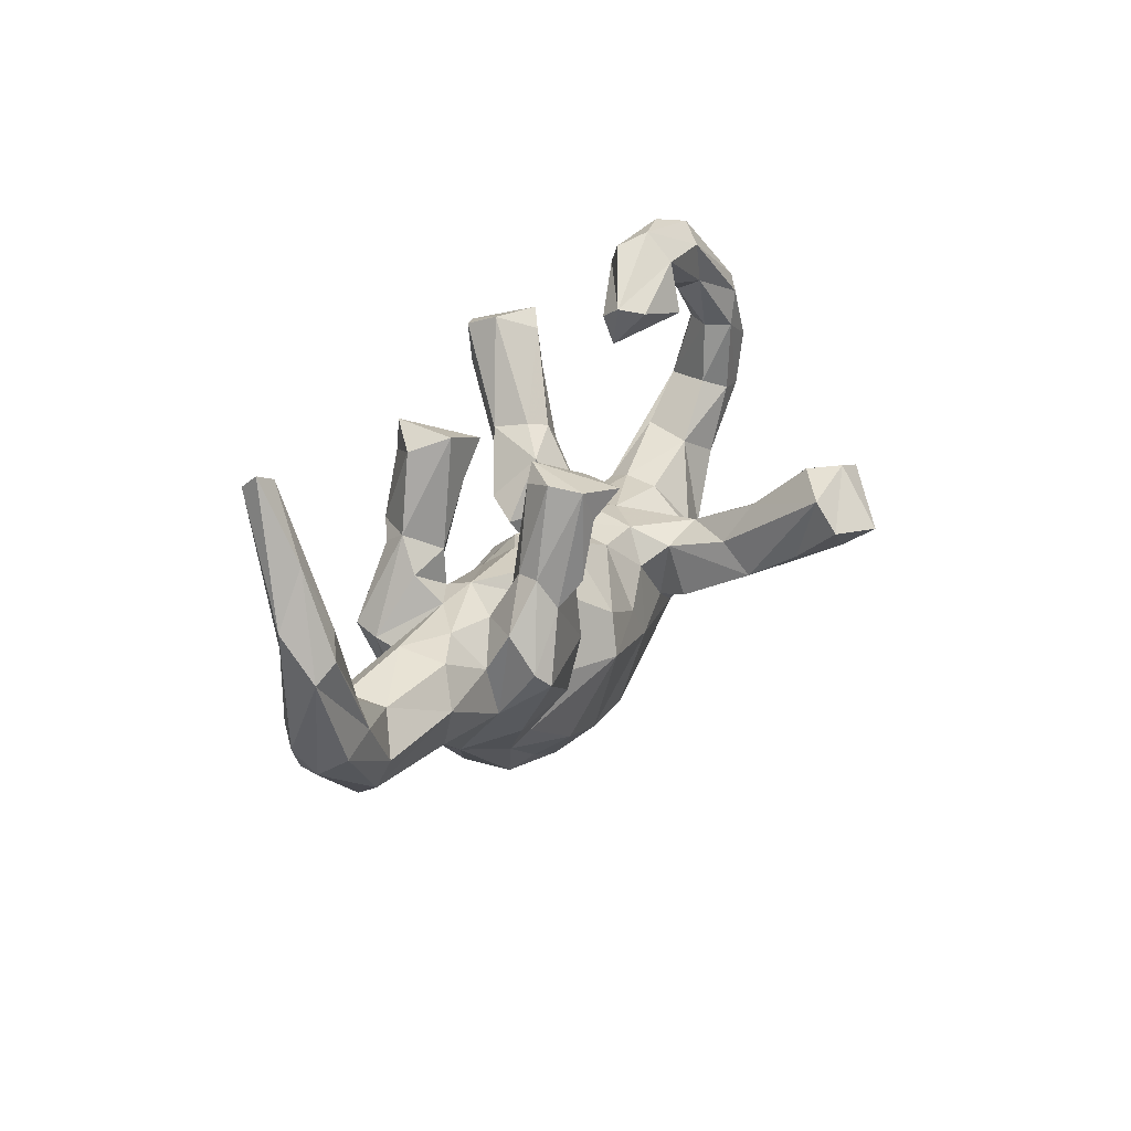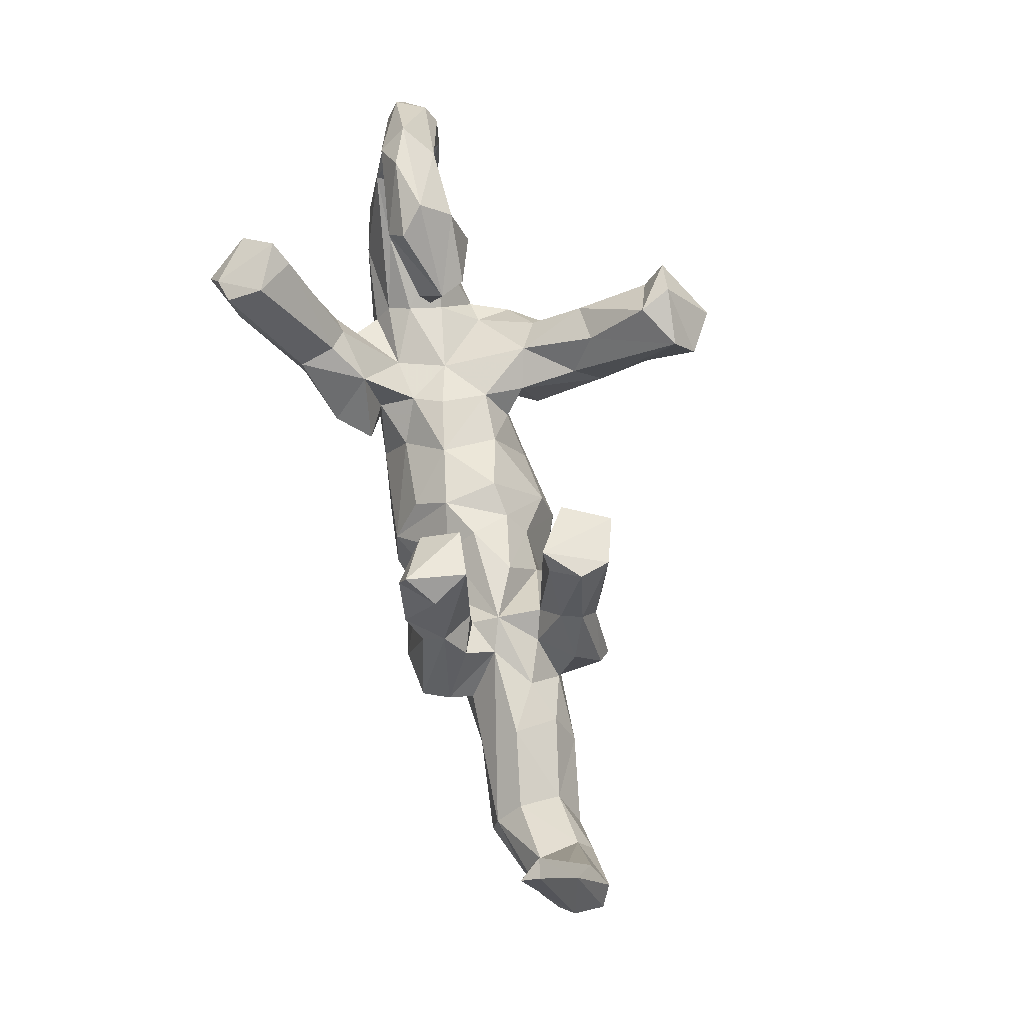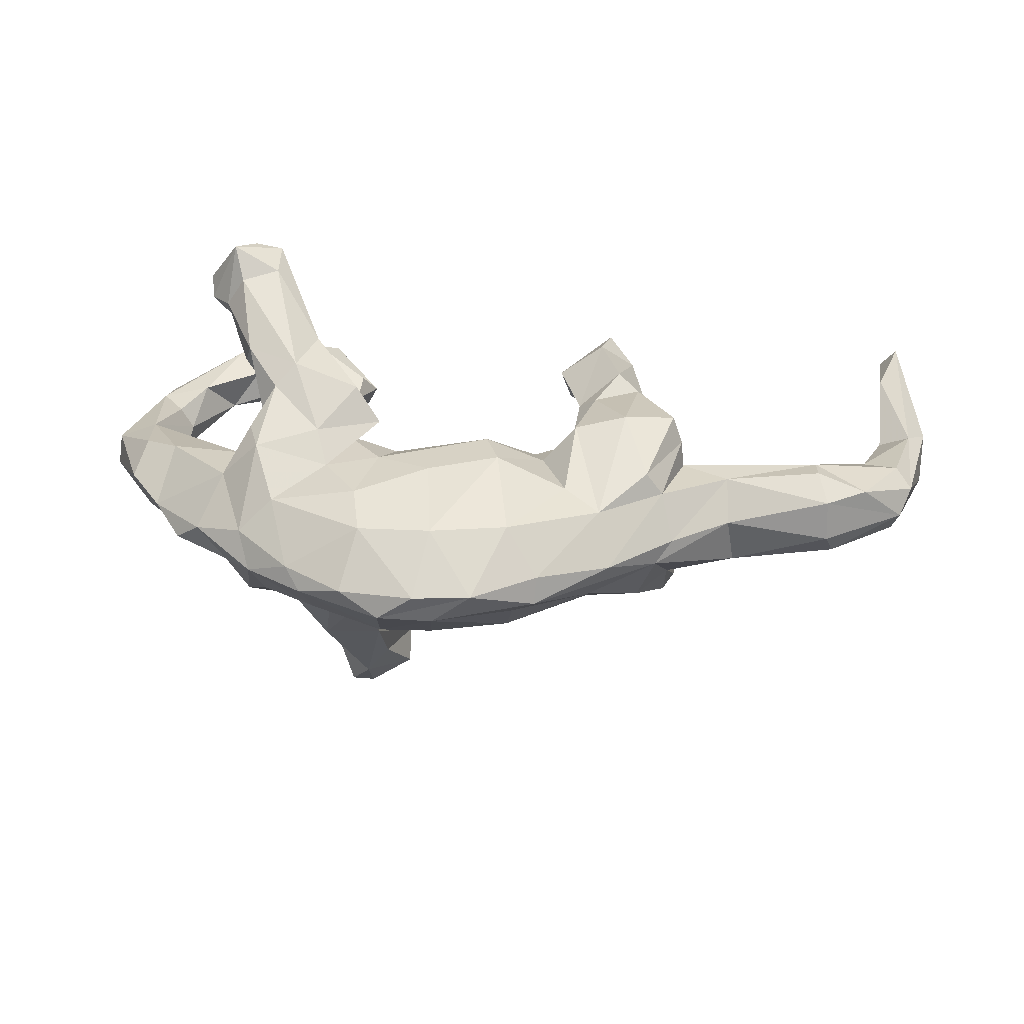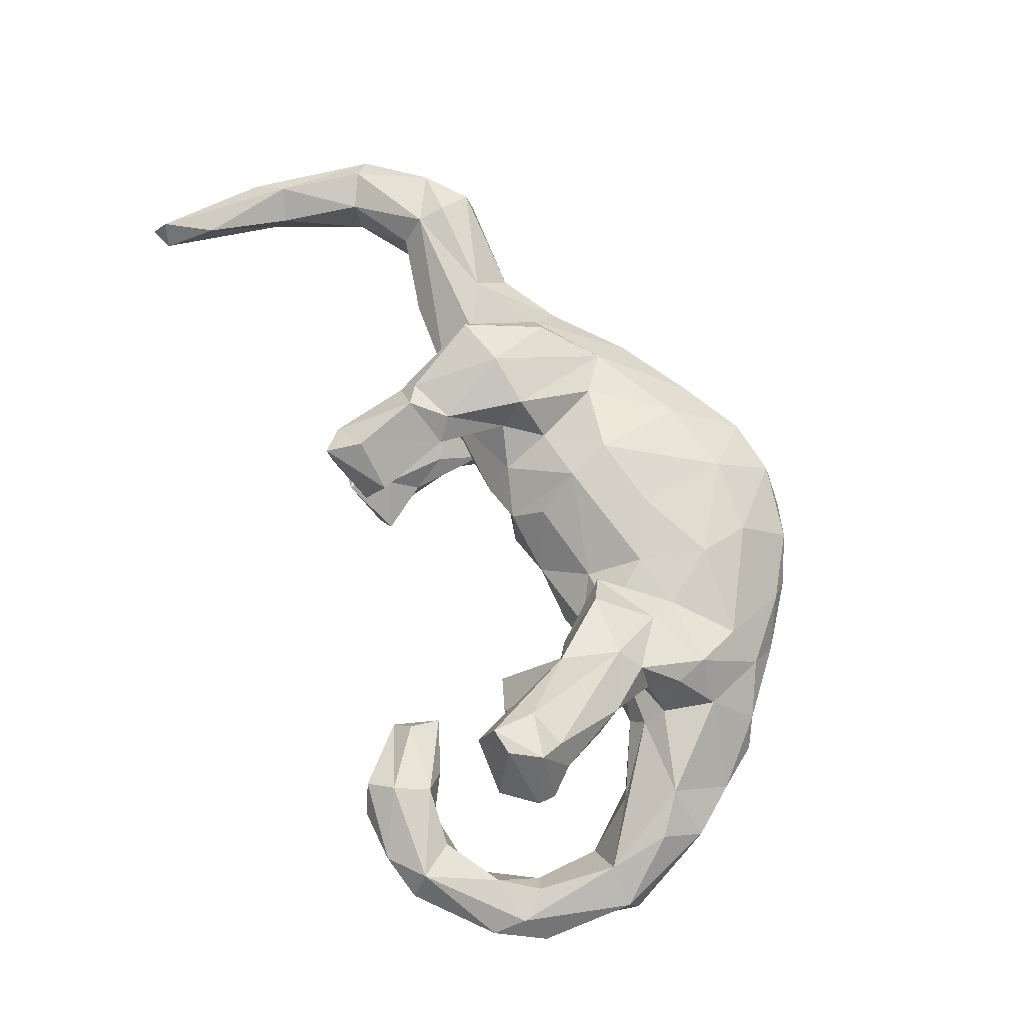
<metadata>
{"format":"obj","ext":"obj","renderer":"f3d","projection":"perspective","resolution":1024,"background":"white","views":[{"elev":28.3,"azim":115.7,"up":"+Y"},{"elev":74.0,"azim":76.6,"up":"+Y"},{"elev":33.2,"azim":6.9,"up":"+Z"},{"elev":73.1,"azim":-110.2,"up":"+Z"}]}
</metadata>
<code>
v 0.8234 0.1869 -0.037
v 0.8288 0.2578 0.01362
v 0.783 0.3422 0.001092
v 0.7827 0.4628 0.06277
v 0.7938 0.2136 -0.05294
v 0.7767 0.4386 0.09082
v 0.7967 0.05249 0.02706
v 0.7502 0.4458 0.05594
v 0.7486 0.3626 0.06392
v 0.7486 0.229 0.006714
v 0.7787 0.008204 -0.00163
v 0.7676 0.03883 -0.0474
v 0.7977 0.2135 0.03424
v 0.7593 0.2431 -0.03031
v 0.7146 0.06142 -0.05179
v 0.7696 0.0762 0.0532
v 0.7113 -0.03664 0.07019
v 0.7143 0.1016 0.0409
v 0.7026 0.0961 -0.02721
v 0.6609 -0.07689 -0.02576
v 0.6539 -0.02863 -0.0473
v 0.6463 -0.09191 0.07702
v 0.6288 -0.03971 0.1036
v 0.6489 -0.1048 0.0136
v 0.613 0.03793 0.0503
v 0.6112 0.03072 -0.01854
v 0.4799 0.04044 -0.04532
v 0.4803 -0.1066 0.03428
v 0.6248 0.004123 0.09404
v 0.512 -0.01805 -0.07201
v 0.4108 0.051 -0.01789
v 0.4921 -0.09417 -0.04644
v 0.3984 -0.006241 -0.07107
v 0.4744 -0.05141 0.08758
v 0.489 0.05694 0.02811
v 0.3969 -0.01208 0.08504
v 0.3897 -0.002519 -0.1498
v 0.392 -0.002569 0.1265
v 0.3373 0.04939 -0.04659
v 0.3755 0.005461 0.1697
v 0.3828 0.05202 -0.1029
v 0.3626 -0.1922 -0.001254
v 0.3666 -0.1218 0.09393
v 0.3412 0.09284 0.08243
v 0.3225 0.128 -0.0901
v 0.3796 -0.09367 -0.08156
v 0.3069 0.1232 0.1496
v 0.3335 0.1294 -0.1258
v 0.372 -0.0252 -0.169
v 0.3198 0.1464 0.114
v 0.2985 0.2739 -0.1277
v 0.3884 -0.1683 0.0305
v 0.2442 0.2806 -0.07429
v 0.2805 0.1144 -0.1775
v 0.283 0.1174 0.06123
v 0.2872 0.2738 0.1185
v 0.32 0.08157 -0.1548
v 0.3312 -0.1484 -0.09623
v 0.2582 0.2114 -0.1855
v 0.256 0.2976 0.05818
v 0.272 0.2563 -0.0799
v 0.3426 0.056 0.03251
v 0.2822 0.05459 0.05896
v 0.2435 0.3055 0.1571
v 0.2341 0.08869 0.1472
v 0.2824 0.2648 -0.1786
v 0.2712 0.1437 0.172
v 0.287 0.07086 0.01259
v 0.2916 0.07567 -0.06122
v 0.2884 -0.2619 0.03184
v 0.2041 0.2446 -0.204
v 0.23 0.2112 -0.07948
v 0.3392 -0.1232 0.1321
v 0.1744 0.2651 0.05094
v 0.2405 0.1089 -0.08268
v 0.2106 0.1908 -0.1555
v 0.2335 0.07876 0.08907
v 0.2133 -0.02665 -0.1438
v 0.2123 0.1633 -0.1141
v 0.2316 0.2462 0.1688
v 0.2361 0.08239 -0.1443
v 0.2235 0.2131 0.05561
v 0.2254 0.03905 -0.09934
v 0.2484 -0.2022 -0.06911
v 0.2353 -0.1158 -0.1305
v 0.1592 0.2319 0.1171
v 0.1344 0.01589 0.07086
v 0.204 0.1129 0.1182
v 0.2943 -0.02109 0.1805
v 0.2005 0.0583 -0.02854
v 0.1626 0.234 -0.1274
v 0.2654 -0.2015 0.1
v 0.2105 -0.03702 0.1636
v 0.1993 0.000316 0.1048
v 0.1993 -0.01006 -0.07864
v 0.2542 -0.2434 -0.03643
v 0.1892 -0.1218 -0.09261
v 0.1231 0.05362 0.0188
v 0.2044 -0.1604 0.1166
v 0.1757 -0.331 0.05025
v 0.09763 0.02625 -0.04773
v 0.1259 -0.0122 -0.07739
v 0.08854 -0.1435 0.1594
v 0.1571 -0.06033 0.1067
v 0.06161 -0.07545 0.1526
v 0.1214 -0.2851 0.1145
v 0.03677 0.03664 -0.03874
v 0.1209 -0.2844 -0.08041
v 0.1361 -0.3288 -0.02026
v 0.05256 0.03597 0.05376
v 0.05291 -0.06899 -0.125
v 0.1734 -0.3457 0.00812
v 0.07209 -0.138 -0.1426
v 0.02802 -0.01036 0.1058
v -0.00042 -0.322 0.1222
v 0.01213 -0.4017 -0.000768
v 0.07527 -0.3948 0.04644
v -0.05021 0.02079 0.03419
v -0.05938 -0.01087 -0.06213
v -0.1012 -0.04552 0.09736
v -0.000401 -0.3359 -0.06891
v -0.04973 -0.1197 -0.1167
v -0.1172 0.1201 -0.4095
v -0.0872 -0.3303 -0.07805
v -0.09452 -0.1842 -0.1206
v -0.02456 -0.1765 0.1498
v -0.01684 -0.4139 0.05073
v -0.1394 -0.2408 0.1367
v -0.1117 0.072 -0.4471
v -0.1189 -0.07108 -0.1001
v -0.1447 -0.05763 -0.2878
v -0.1401 -1.3e-05 -0.3719
v -0.1542 -0.04071 -0.1366
v -0.1542 -0.009945 -0.236
v -0.1712 -0.02687 0.2116
v -0.2107 0.3515 -0.009623
v -0.1292 -0.04843 0.1572
v -0.1869 0.05422 -0.2734
v -0.1197 -0.3205 0.1166
v -0.1451 0.01105 0.016
v -0.1831 0.05897 -0.4917
v -0.2337 0.2773 0.008465
v -0.2328 0.3418 -0.04969
v -0.1493 -0.01673 -0.06553
v -0.1833 0.01658 -0.4362
v -0.07457 -0.417 0.009174
v -0.2125 -0.2777 -0.07781
v -0.2123 0.1472 -0.4185
v -0.152 -0.1276 -0.1675
v -0.1707 -0.009266 0.06569
v -0.1856 -0.04992 0.1263
v -0.2219 -0.01588 -0.1556
v -0.2097 0.04171 0.1457
v -0.2312 0.3259 0.02678
v -0.1165 -0.1317 0.1376
v -0.201 -0.165 -0.1025
v -0.1867 0.1408 -0.3649
v -0.3254 0.3878 0.05511
v -0.34 0.4458 -0.004757
v -0.218 0.04298 -0.4793
v -0.257 0.07716 -0.3914
v -0.2548 0.06525 0.2506
v -0.1399 -0.3978 0.04332
v -0.2383 -0.07696 -0.2821
v -0.3152 0.3201 -0.07804
v -0.2686 0.07681 0.1907
v -0.2256 -0.11 0.1719
v -0.3295 0.4028 -0.05414
v -0.2685 0.1252 -0.424
v -0.2245 -0.02333 -0.005141
v -0.2727 -0.03116 -0.1856
v -0.2581 0.02879 -0.27
v -0.2033 -0.1566 0.1307
v -0.2997 0.4273 0.03347
v -0.3189 0.3047 0.006541
v -0.2643 -0.01355 -0.3091
v -0.2753 -0.06438 -0.2205
v -0.2578 -0.04421 0.07675
v -0.2125 -0.3696 0.01712
v -0.3391 0.1461 0.3385
v -0.2879 -0.116 -0.1729
v -0.3805 0.3377 -0.01436
v -0.3475 0.3316 0.04507
v -0.3402 0.2387 0.2894
v -0.2759 -0.02568 0.2502
v -0.3126 -0.3069 0.009303
v -0.3074 -0.05496 0.2199
v -0.4277 0.4369 0.01769
v -0.3444 -0.03498 -0.02561
v -0.3455 0.2135 0.3491
v -0.3367 -0.1023 -0.1529
v -0.3043 -0.233 -0.07857
v -0.3203 -0.07855 -0.0912
v -0.2398 -0.3413 0.04515
v -0.3413 -0.1119 0.1711
v -0.299 0.06734 0.165
v -0.3301 -0.06089 0.1648
v -0.48 0.3874 0.03394
v -0.3208 -0.1622 0.1651
v -0.3651 0.01179 0.2543
v -0.2816 -0.2382 0.1072
v -0.3448 0.02387 0.1725
v -0.4161 0.1587 0.3753
v -0.3922 0.2079 0.2312
v -0.3972 0.1215 0.3285
v -0.3983 0.1331 0.2247
v -0.4856 0.3129 -0.04412
v -0.3816 0.04515 0.2123
v -0.4243 0.2344 0.2515
v -0.3666 -0.08026 0.09648
v -0.3352 -0.2638 0.05743
v -0.3419 -0.2011 -0.1038
v -0.4397 0.3353 0.01808
v -0.4492 0.01337 -0.03827
v -0.3886 0.2053 0.3605
v -0.4273 0.1189 0.2817
v -0.3773 -0.1606 -0.07752
v -0.3528 -0.02784 0.03284
v -0.3683 -0.2409 -0.01741
v -0.3826 -0.162 0.1037
v -0.4505 0.3933 -0.05106
v -0.363 -0.09977 -0.0856
v -0.4629 0.1553 0.2747
v -0.4691 0.1847 0.3022
v -0.4257 -0.1324 -0.07876
v -0.3696 -0.04557 0.07062
v -0.4177 -0.2265 0.03285
v -0.497 -0.05063 0.08271
v -0.4726 0.0266 0.04043
v -0.5749 0.0877 0.04002
v -0.514 -0.02729 -0.06468
v -0.5257 0.2742 0.01487
v -0.4602 -0.2071 -0.001471
v -0.4988 0.415 -0.009372
v -0.5118 -0.1427 0.01955
v -0.5296 0.1014 -0.03832
v -0.5404 0.2076 -0.03394
v -0.603 0.2557 0.002384
v -0.5616 0.08263 -0.07322
v -0.5703 0.2699 -0.07942
v -0.6028 0.31 -0.01506
v -0.5621 0.2119 0.000863
v -0.5723 -0.07124 0.02968
v -0.5579 0.2086 -0.07826
v -0.5545 -0.04889 -0.04231
v -0.5597 -0.007573 0.0632
v -0.5892 0.2928 -0.06354
v -0.6172 0.06981 -0.0696
v -0.6399 0.08269 0.01395
v -0.6404 0.23 -0.03364
v -0.623 0.1687 -0.07814
v -0.6432 0.06499 -0.03218
f 105 120 155
f 178 210 197
f 38 73 43
f 104 103 99
f 93 65 94
f 135 137 153
f 153 137 151
f 151 150 153
f 202 178 197
f 93 89 65
f 103 104 105
f 137 135 167
f 151 137 173
f 173 137 167
f 195 197 210
f 38 40 73
f 73 40 89
f 89 93 92
f 92 93 99
f 103 105 126
f 105 155 126
f 173 167 199
f 199 195 220
f 73 89 92
f 128 126 155
f 115 103 126
f 209 204 223
f 184 166 204
f 204 196 206
f 61 51 53
f 51 66 53
f 49 85 78
f 191 181 212
f 191 177 181
f 164 156 181
f 164 149 156
f 131 133 149
f 171 191 193
f 171 177 191
f 133 134 152
f 131 134 133
f 81 57 78
f 57 49 78
f 37 49 57
f 48 37 57
f 134 138 152
f 76 54 81
f 54 57 81
f 54 66 57
f 59 54 76
f 59 66 54
f 71 76 91
f 59 76 71
f 66 59 71
f 53 66 71
f 131 149 164
f 248 245 252
f 239 231 248
f 75 72 79
f 61 72 69
f 69 45 61
f 3 5 14
f 3 1 5
f 251 252 249
f 251 248 252
f 244 239 248
f 244 236 239
f 72 53 91
f 72 61 53
f 250 251 249
f 247 251 250
f 251 244 248
f 237 236 244
f 207 237 244
f 247 250 241
f 240 251 247
f 240 244 251
f 207 244 240
f 195 210 220
f 221 207 240
f 221 168 207
f 168 143 165
f 221 240 247
f 222 217 225
f 191 212 217
f 191 217 222
f 193 191 222
f 133 130 156
f 149 133 156
f 27 30 33
f 95 97 102
f 30 32 46
f 212 219 217
f 58 42 96
f 27 33 31
f 90 95 102
f 225 235 245
f 26 21 30
f 26 30 27
f 41 39 33
f 225 233 235
f 12 11 20
f 21 12 20
f 21 20 30
f 20 32 30
f 217 219 225
f 225 219 233
f 20 24 32
f 24 28 32
f 46 32 42
f 192 186 212
f 212 186 219
f 147 179 186
f 147 186 192
f 96 42 112
f 109 96 112
f 84 96 108
f 96 109 108
f 108 109 116
f 108 116 121
f 121 116 124
f 124 146 179
f 147 124 179
f 112 116 109
f 119 111 122
f 97 113 102
f 95 78 97
f 41 33 46
f 37 41 46
f 152 171 193
f 144 133 152
f 144 130 133
f 119 122 130
f 144 119 130
f 107 111 119
f 83 78 95
f 81 78 83
f 83 69 75
f 41 37 48
f 75 79 83
f 79 81 83
f 66 48 57
f 45 41 48
f 81 79 76
f 45 51 61
f 51 48 66
f 45 48 51
f 76 79 91
f 79 72 91
f 181 192 212
f 181 156 192
f 53 71 91
f 232 238 242
f 237 232 242
f 207 232 237
f 207 213 232
f 142 183 175
f 142 154 183
f 165 142 175
f 143 142 165
f 136 142 143
f 136 154 142
f 241 234 247
f 198 234 241
f 238 198 241
f 232 198 238
f 207 182 213
f 168 182 207
f 183 213 182
f 182 175 183
f 154 136 158
f 234 221 247
f 188 234 198
f 159 234 188
f 234 159 221
f 159 168 221
f 136 143 168
f 136 174 158
f 159 136 168
f 174 136 159
f 124 116 146
f 165 175 182
f 168 165 182
f 15 21 26
f 15 12 21
f 1 12 15
f 12 1 11
f 231 225 245
f 42 70 112
f 146 163 179
f 116 112 117
f 174 159 188
f 213 198 232
f 211 227 186
f 70 92 100
f 70 100 112
f 163 139 194
f 163 194 179
f 112 100 117
f 116 117 146
f 146 117 127
f 146 127 163
f 158 174 188
f 158 188 198
f 154 158 183
f 158 198 183
f 183 198 213
f 4 3 8
f 6 4 8
f 6 8 9
f 4 6 2
f 64 56 60
f 214 189 222
f 189 193 222
f 170 193 189
f 170 144 152
f 118 119 144
f 107 119 118
f 90 101 98
f 90 102 101
f 68 95 90
f 95 69 83
f 69 95 68
f 39 69 68
f 45 69 39
f 39 41 45
f 31 33 39
f 19 5 15
f 5 1 15
f 231 245 248
f 239 214 231
f 239 236 214
f 214 225 231
f 14 5 19
f 245 243 252
f 69 72 75
f 214 222 225
f 170 152 193
f 101 111 107
f 101 102 111
f 164 181 177
f 172 177 171
f 176 164 177
f 177 172 176
f 152 172 171
f 138 172 152
f 134 123 138
f 145 131 164
f 132 131 145
f 134 131 123
f 132 123 131
f 161 176 172
f 172 157 161
f 138 157 172
f 123 157 138
f 145 164 176
f 129 123 132
f 157 169 161
f 157 148 169
f 157 123 148
f 129 148 123
f 141 145 160
f 129 132 145
f 141 129 145
f 169 160 161
f 145 176 161
f 160 145 161
f 141 160 169
f 129 141 148
f 148 141 169
f 194 201 211
f 186 194 211
f 179 194 186
f 42 52 70
f 70 43 92
f 52 43 70
f 219 227 233
f 219 186 227
f 211 220 227
f 162 153 166
f 204 206 223
f 162 166 184
f 204 166 196
f 196 202 206
f 206 202 208
f 208 216 206
f 135 162 185
f 202 200 208
f 162 135 153
f 167 135 185
f 197 187 200
f 202 197 200
f 167 185 187
f 167 187 199
f 199 187 195
f 195 187 197
f 209 184 204
f 215 209 224
f 209 223 224
f 223 206 216
f 162 184 190
f 180 162 190
f 200 205 216
f 200 216 208
f 185 162 180
f 185 205 200
f 187 185 200
f 190 184 215
f 215 184 209
f 180 190 203
f 190 215 203
f 180 203 205
f 203 215 224
f 216 205 203
f 216 203 223
f 203 224 223
f 185 180 205
f 42 28 52
f 28 34 52
f 28 42 32
f 24 22 28
f 20 11 24
f 11 22 24
f 11 17 22
f 227 220 235
f 233 227 235
f 11 7 17
f 35 26 27
f 25 26 35
f 25 19 26
f 18 19 25
f 7 13 16
f 1 7 11
f 235 243 245
f 228 243 235
f 178 218 226
f 178 170 218
f 170 189 218
f 150 170 178
f 150 140 170
f 140 144 170
f 118 144 140
f 110 107 118
f 110 101 107
f 110 98 101
f 189 214 218
f 26 19 15
f 87 68 98
f 90 98 68
f 63 62 68
f 62 31 68
f 35 31 62
f 35 27 31
f 1 2 7
f 226 229 230
f 218 214 229
f 226 218 229
f 10 19 18
f 13 10 18
f 2 13 7
f 243 249 252
f 243 246 249
f 246 230 249
f 229 214 236
f 13 9 10
f 230 238 249
f 236 230 229
f 236 237 230
f 9 14 10
f 8 14 9
f 238 250 249
f 230 242 238
f 237 242 230
f 8 3 14
f 4 2 3
f 238 241 250
f 68 31 39
f 10 14 19
f 2 1 3
f 139 128 201
f 201 128 173
f 16 13 18
f 150 118 140
f 2 6 13
f 13 6 9
f 60 82 74
f 82 86 74
f 56 50 60
f 50 55 60
f 60 55 82
f 82 88 86
f 50 44 55
f 55 44 63
f 82 55 77
f 55 63 77
f 82 77 88
f 228 226 230
f 228 230 246
f 44 38 62
f 63 44 62
f 63 68 94
f 77 63 94
f 87 98 110
f 105 110 114
f 114 110 118
f 114 118 120
f 118 150 120
f 151 120 150
f 153 150 178
f 196 178 202
f 210 178 226
f 210 226 228
f 220 210 228
f 243 228 246
f 7 16 17
f 17 16 29
f 16 18 29
f 18 25 29
f 35 29 25
f 22 34 28
f 173 199 201
f 128 155 173
f 93 104 99
f 36 38 43
f 34 36 43
f 23 29 34
f 22 23 34
f 22 17 23
f 17 29 23
f 173 155 151
f 120 151 155
f 105 114 120
f 87 110 105
f 105 104 87
f 93 94 104
f 94 87 104
f 68 87 94
f 36 62 38
f 34 29 36
f 29 62 36
f 35 62 29
f 52 34 43
f 220 228 235
f 124 147 125
f 125 121 124
f 113 121 125
f 108 121 113
f 192 125 147
f 108 113 84
f 97 84 113
f 85 58 84
f 58 96 84
f 58 46 42
f 156 125 192
f 130 125 156
f 122 113 125
f 111 113 122
f 78 85 97
f 85 84 97
f 46 58 49
f 37 46 49
f 33 30 46
f 130 122 125
f 102 113 111
f 85 49 58
f 88 77 94
f 65 88 94
f 47 65 89
f 40 47 89
f 92 43 73
f 153 178 196
f 38 44 50
f 201 199 211
f 211 199 220
f 106 92 99
f 106 99 103
f 103 115 106
f 115 126 128
f 115 128 139
f 194 139 201
f 100 92 106
f 100 106 117
f 106 115 117
f 127 115 139
f 127 139 163
f 117 115 127
f 64 60 74
f 56 64 80
f 67 56 80
f 80 64 86
f 86 64 74
f 67 50 56
f 88 80 86
f 40 50 47
f 50 67 47
f 47 67 65
f 67 80 88
f 65 67 88
f 153 196 166
f 40 38 50

</code>
